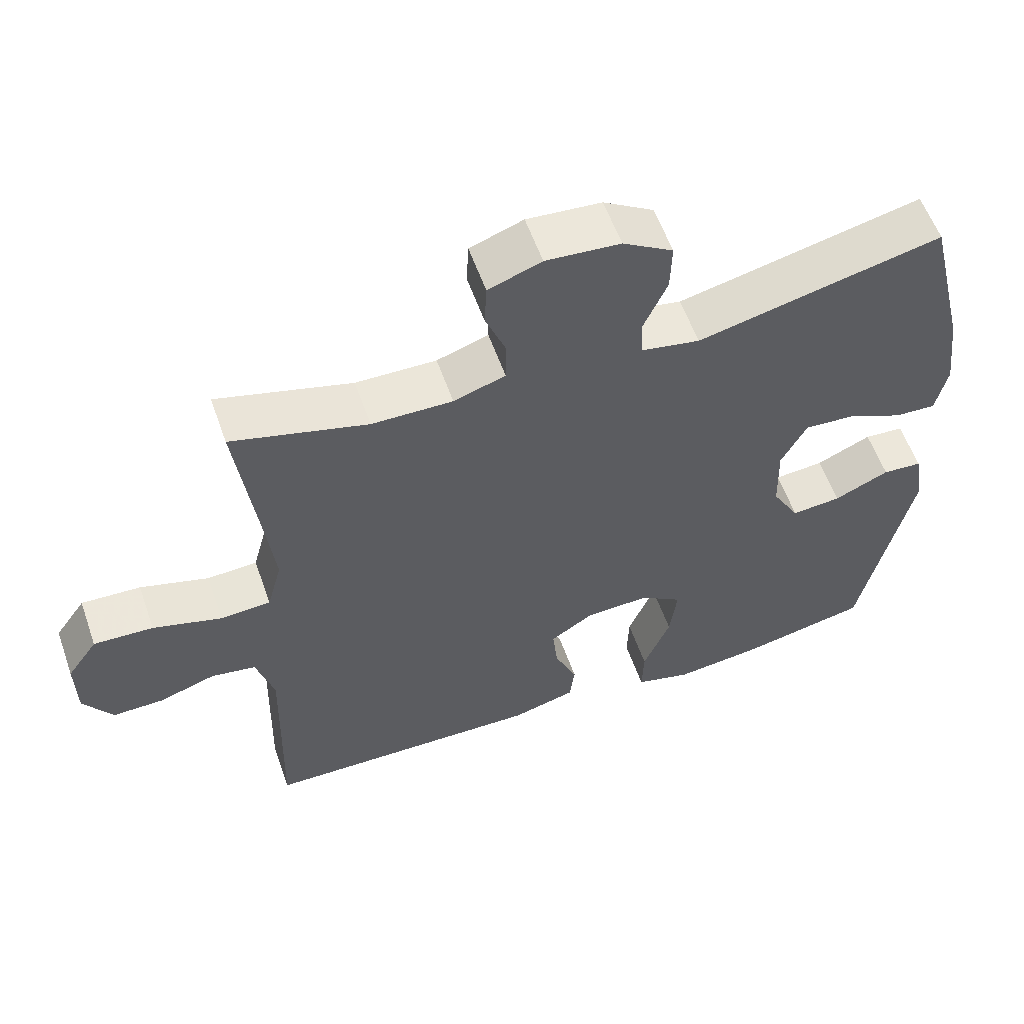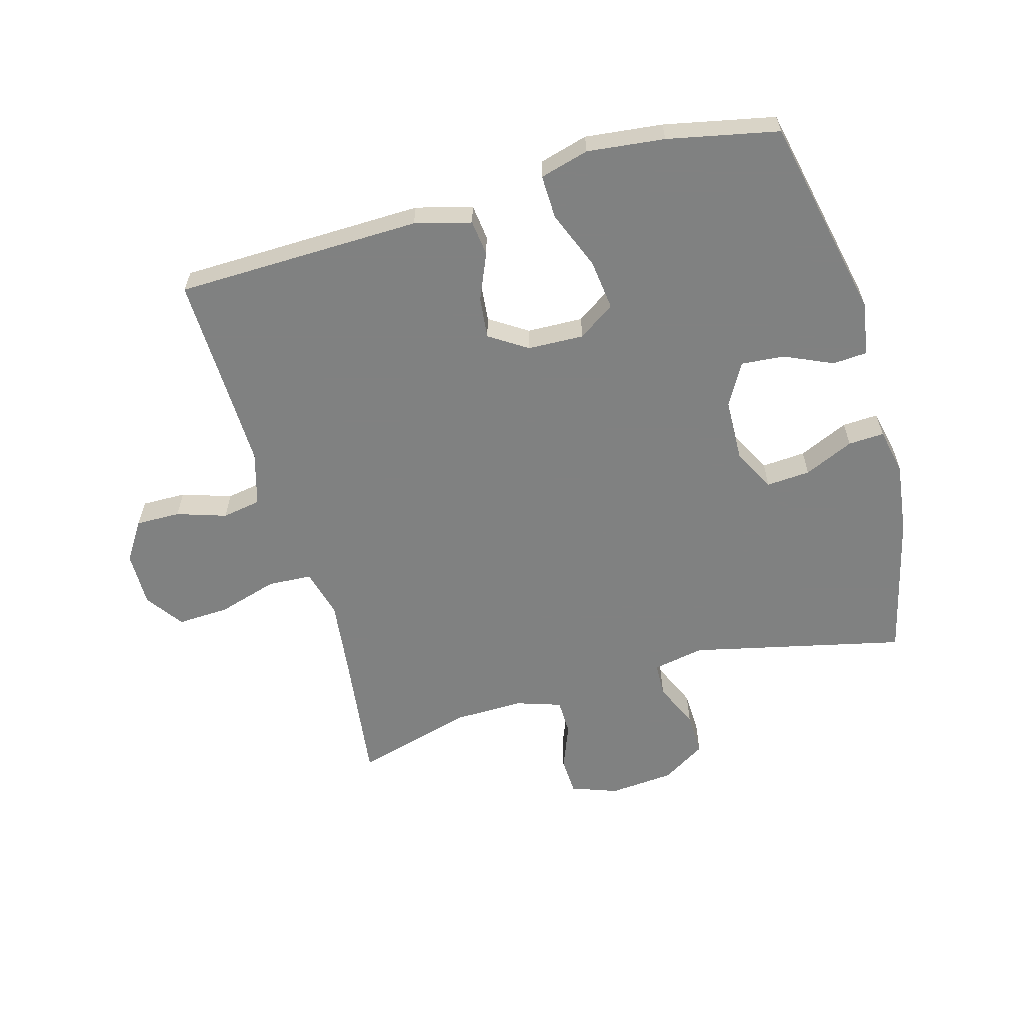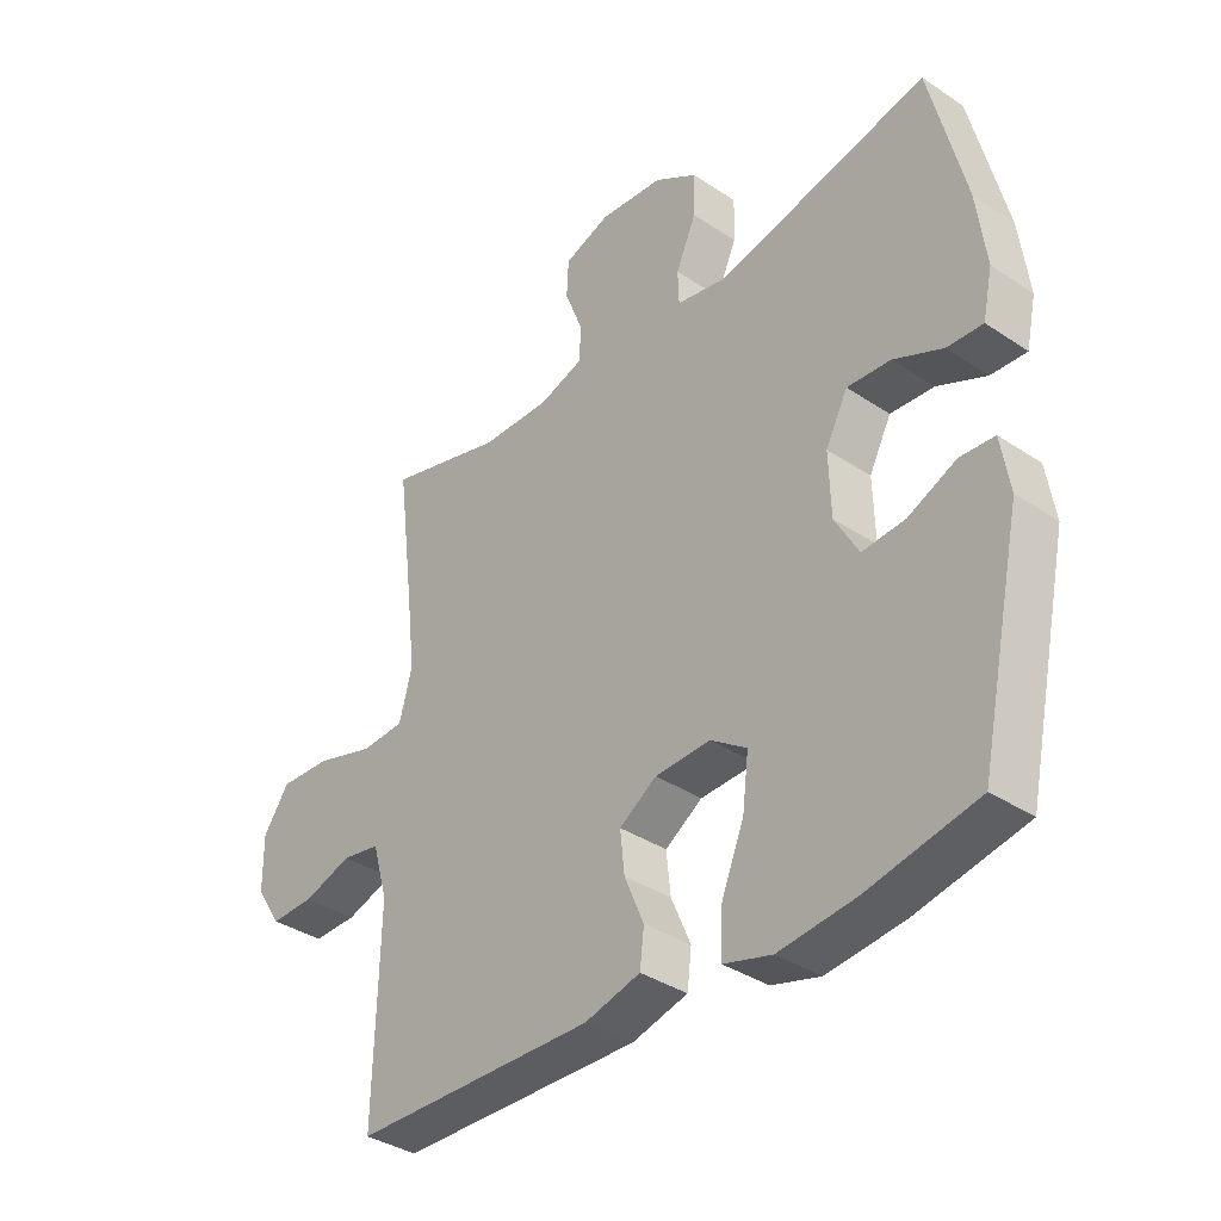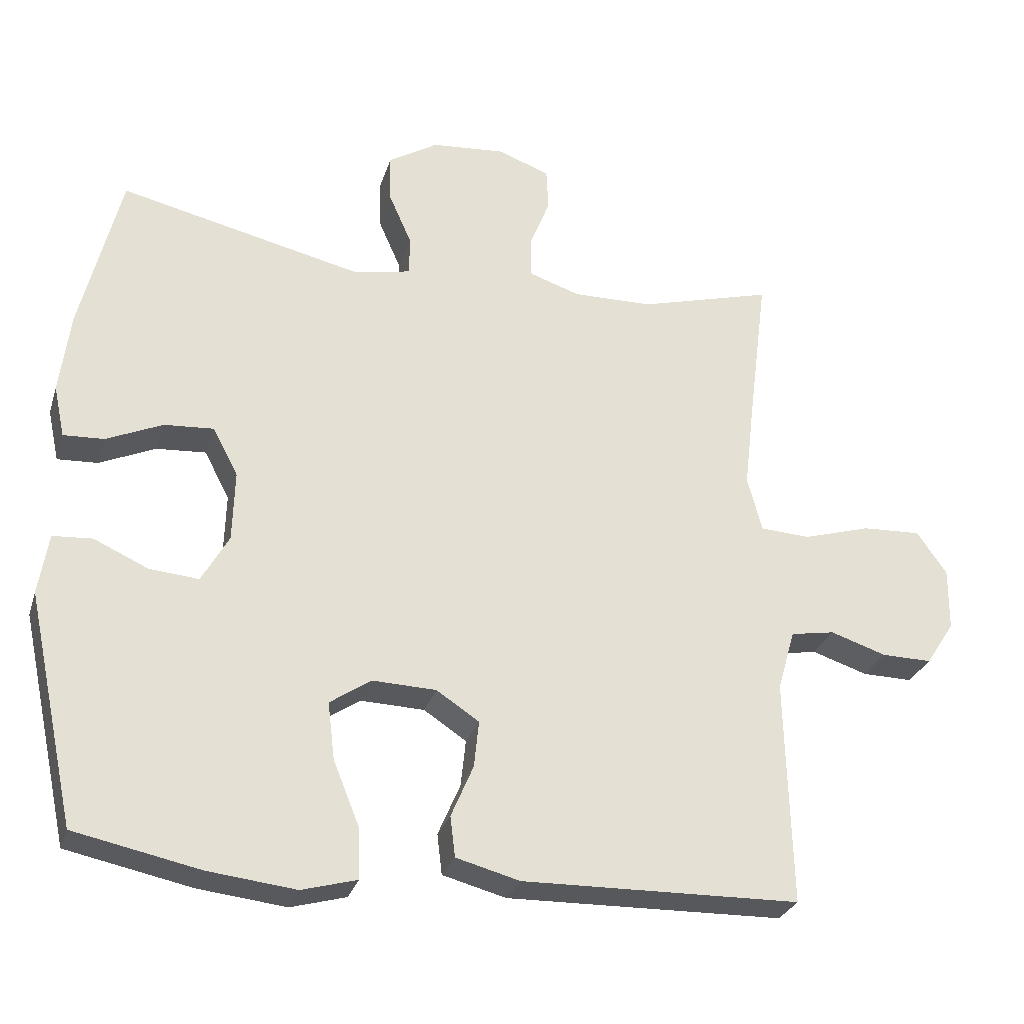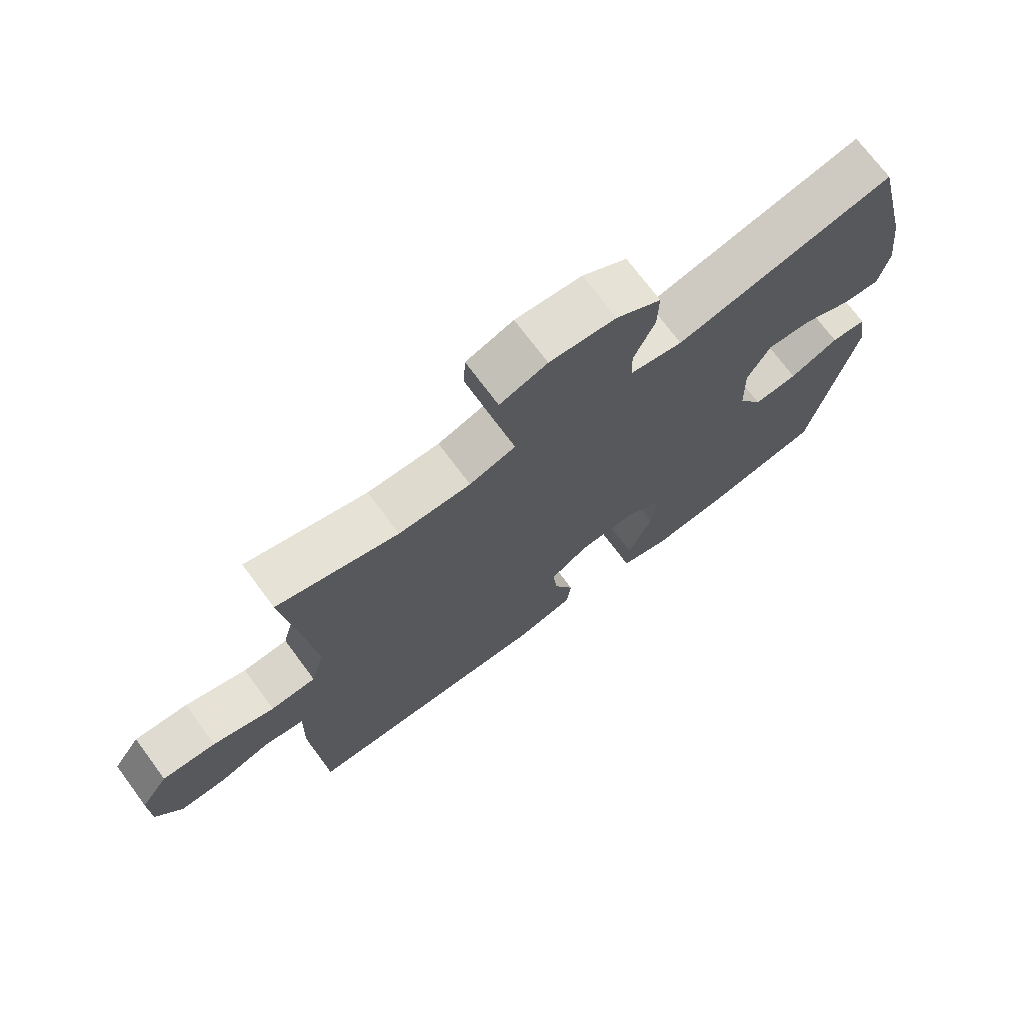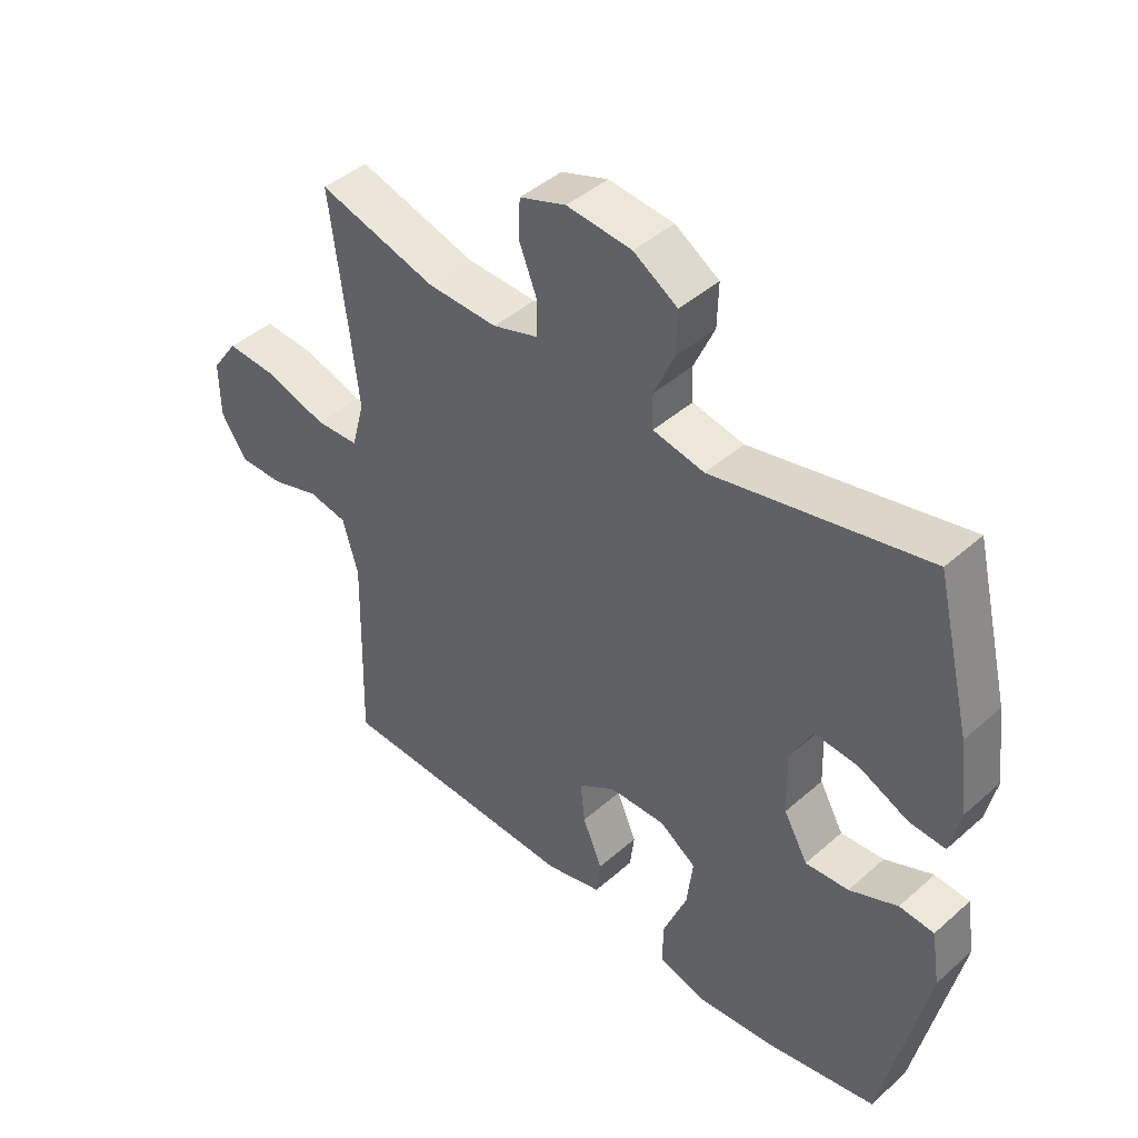
<metadata>
{"format":"obj","ext":"obj","renderer":"f3d","projection":"perspective","resolution":1024,"background":"white","views":[{"elev":57.8,"azim":160.6,"up":"+Z"},{"elev":-60.3,"azim":-164.3,"up":"+Y"},{"elev":-36.3,"azim":-131.0,"up":"+Z"},{"elev":-28.5,"azim":-16.0,"up":"+Z"},{"elev":72.0,"azim":143.4,"up":"+Z"},{"elev":43.9,"azim":-135.8,"up":"+Z"}]}
</metadata>
<code>
v -0.5 0.07 -0.5
v -0.571 0.07 -0.171
v -0.557 0.07 -0.084
v -0.501 0.07 -0.08
v -0.423 0.07 -0.115
v -0.353 0.07 -0.121
v -0.314 0.07 -0.052
v -0.311 0.07 0.049
v -0.347 0.07 0.118
v -0.418 0.07 0.113
v -0.498 0.07 0.077
v -0.556 0.07 0.074
v -0.572 0.07 0.148
v -0.557 0.07 0.266
v -0.5 0.07 0.5
v -0.154 0.07 0.421
v -0.071 0.07 0.437
v -0.069 0.07 0.492
v -0.102 0.07 0.567
v -0.104 0.07 0.637
v -0.033 0.07 0.681
v 0.072 0.07 0.69
v 0.147 0.07 0.663
v 0.15 0.07 0.602
v 0.121 0.07 0.528
v 0.122 0.07 0.469
v 0.195 0.07 0.445
v 0.309 0.07 0.447
v 0.5 0.07 0.5
v 0.472 0.07 0.279
v 0.458 0.07 0.159
v 0.479 0.07 0.08
v 0.55 0.07 0.076
v 0.647 0.07 0.105
v 0.731 0.07 0.109
v 0.774 0.07 0.048
v 0.773 0.07 -0.042
v 0.732 0.07 -0.105
v 0.66 0.07 -0.104
v 0.58 0.07 -0.078
v 0.517 0.07 -0.089
v 0.492 0.07 -0.176
v 0.495 0.07 -0.306
v 0.5 0.07 -0.5
v 0.103 0.07 -0.509
v 0.012 0.07 -0.485
v 0.005 0.07 -0.427
v 0.037 0.07 -0.352
v 0.044 0.07 -0.285
v -0.017 0.07 -0.245
v -0.108 0.07 -0.242
v -0.167 0.07 -0.282
v -0.157 0.07 -0.364
v -0.119 0.07 -0.458
v -0.117 0.07 -0.529
v -0.196 0.07 -0.551
v -0.321 0.07 -0.537
v -0.5 0 -0.5
v -0.571 0 -0.171
v -0.557 0 -0.084
v -0.501 0 -0.08
v -0.423 0 -0.115
v -0.353 0 -0.121
v -0.314 0 -0.052
v -0.311 0 0.049
v -0.347 0 0.118
v -0.418 0 0.113
v -0.498 0 0.077
v -0.556 0 0.074
v -0.572 0 0.148
v -0.557 0 0.266
v -0.5 0 0.5
v -0.154 0 0.421
v -0.071 0 0.437
v -0.069 0 0.492
v -0.102 0 0.567
v -0.104 0 0.637
v -0.033 0 0.681
v 0.072 0 0.69
v 0.147 0 0.663
v 0.15 0 0.602
v 0.121 0 0.528
v 0.122 0 0.469
v 0.195 0 0.445
v 0.309 0 0.447
v 0.5 0 0.5
v 0.472 0 0.279
v 0.458 0 0.159
v 0.479 0 0.08
v 0.55 0 0.076
v 0.647 0 0.105
v 0.731 0 0.109
v 0.774 0 0.048
v 0.773 0 -0.042
v 0.732 0 -0.105
v 0.66 0 -0.104
v 0.58 0 -0.078
v 0.517 0 -0.089
v 0.492 0 -0.176
v 0.495 0 -0.306
v 0.5 0 -0.5
v 0.103 0 -0.509
v 0.012 0 -0.485
v 0.005 0 -0.427
v 0.037 0 -0.352
v 0.044 0 -0.285
v -0.017 0 -0.245
v -0.108 0 -0.242
v -0.167 0 -0.282
v -0.157 0 -0.364
v -0.119 0 -0.458
v -0.117 0 -0.529
v -0.196 0 -0.551
v -0.321 0 -0.537
f 53 54 55 56
f 52 53 56 57
f 45 46 47 48
f 43 44 45 48
f 42 43 48 49
f 41 42 49 50
f 37 38 39 40
f 37 40 41
f 36 37 41
f 33 34 35 36
f 32 33 36 41
f 31 32 41 50
f 28 29 30
f 27 28 30 31
f 26 27 31 50
f 22 23 24 25
f 18 19 20 21
f 17 18 21 22
f 13 14 15 16
f 13 16 17
f 10 11 12 13
f 9 10 13 17
f 8 9 17
f 7 8 17
f 2 3 4 5
f 2 5 6
f 52 57 1 2
f 51 52 2 6
f 50 51 6 7
f 22 25 26 50
f 7 17 22 50
f 113 112 111 110
f 114 113 110 109
f 105 104 103 102
f 105 102 101 100
f 106 105 100 99
f 107 106 99 98
f 97 96 95 94
f 98 97 94
f 98 94 93
f 93 92 91 90
f 98 93 90 89
f 107 98 89 88
f 87 86 85
f 88 87 85 84
f 107 88 84 83
f 82 81 80 79
f 78 77 76 75
f 79 78 75 74
f 73 72 71 70
f 74 73 70
f 70 69 68 67
f 74 70 67 66
f 74 66 65
f 74 65 64
f 62 61 60 59
f 63 62 59
f 59 58 114 109
f 63 59 109 108
f 64 63 108 107
f 107 83 82 79
f 107 79 74 64
f 1 58 59 2
f 2 59 60 3
f 3 60 61 4
f 4 61 62 5
f 5 62 63 6
f 6 63 64 7
f 7 64 65 8
f 8 65 66 9
f 9 66 67 10
f 10 67 68 11
f 11 68 69 12
f 12 69 70 13
f 13 70 71 14
f 14 71 72 15
f 15 72 73 16
f 16 73 74 17
f 17 74 75 18
f 18 75 76 19
f 19 76 77 20
f 20 77 78 21
f 21 78 79 22
f 22 79 80 23
f 23 80 81 24
f 24 81 82 25
f 25 82 83 26
f 26 83 84 27
f 27 84 85 28
f 28 85 86 29
f 29 86 87 30
f 30 87 88 31
f 31 88 89 32
f 32 89 90 33
f 33 90 91 34
f 34 91 92 35
f 35 92 93 36
f 36 93 94 37
f 37 94 95 38
f 38 95 96 39
f 39 96 97 40
f 40 97 98 41
f 41 98 99 42
f 42 99 100 43
f 43 100 101 44
f 44 101 102 45
f 45 102 103 46
f 46 103 104 47
f 47 104 105 48
f 48 105 106 49
f 49 106 107 50
f 50 107 108 51
f 51 108 109 52
f 52 109 110 53
f 53 110 111 54
f 54 111 112 55
f 55 112 113 56
f 56 113 114 57
f 57 114 58 1

</code>
